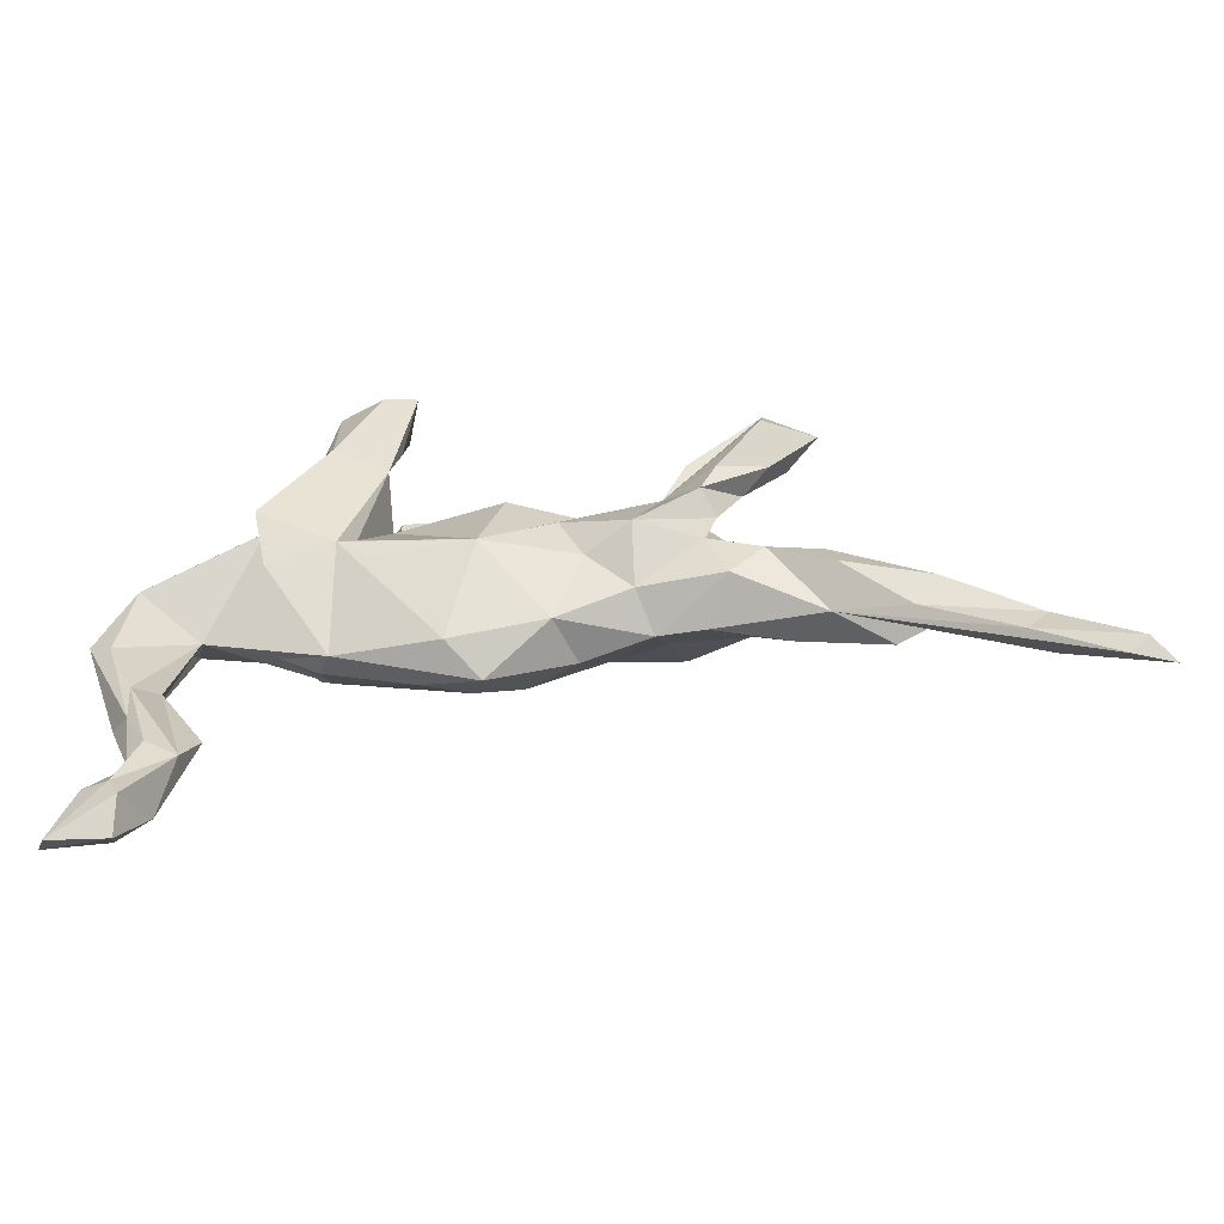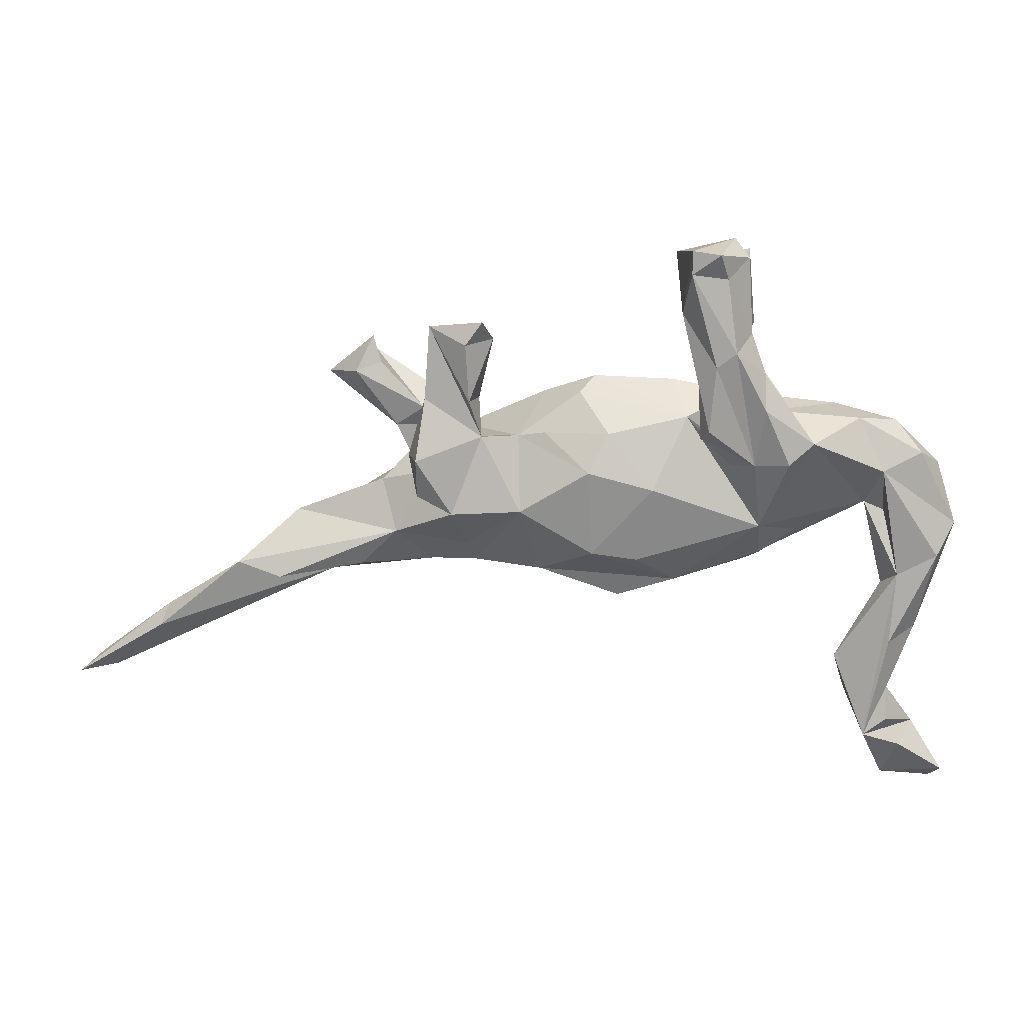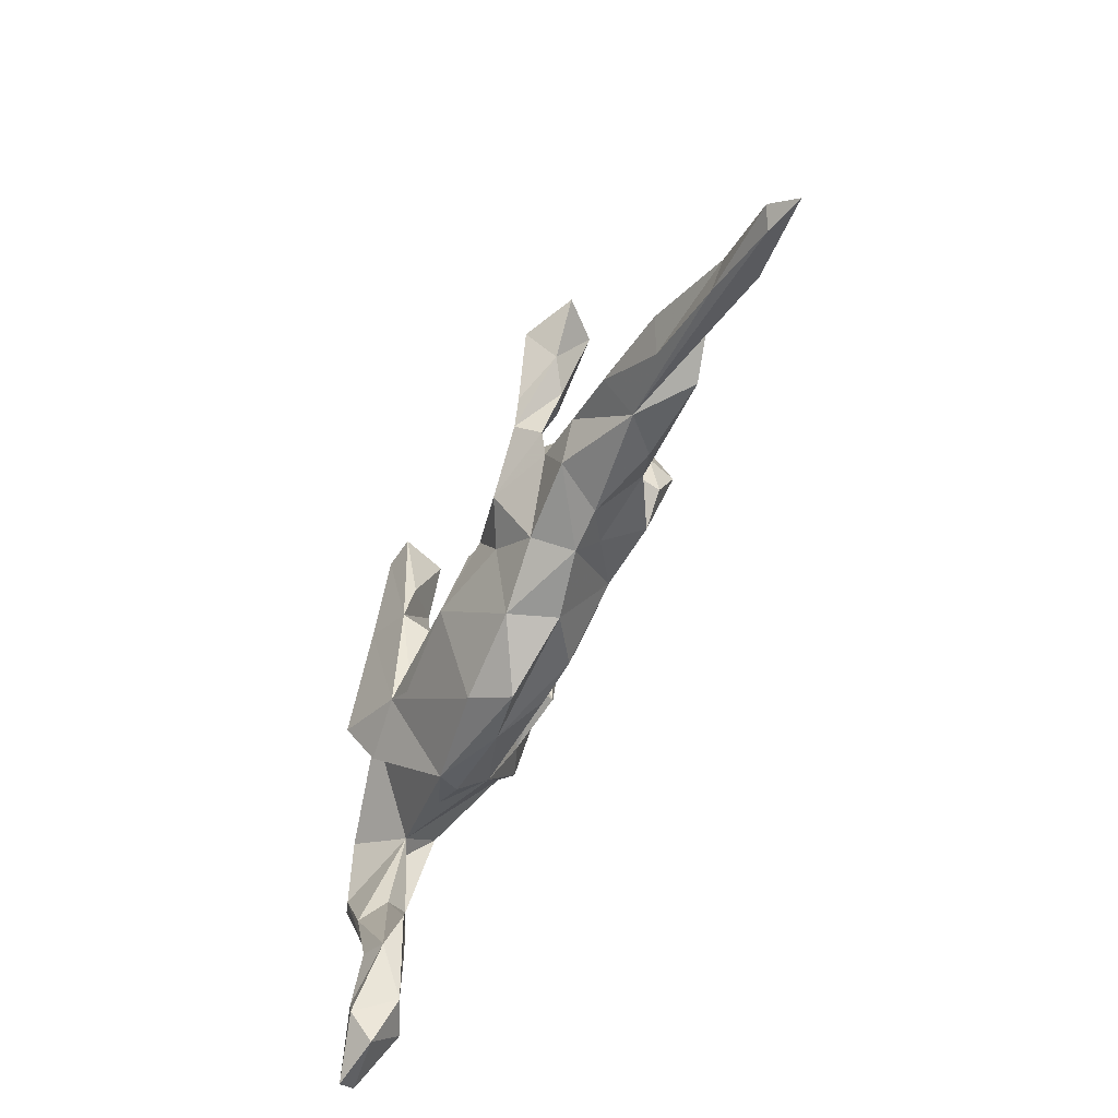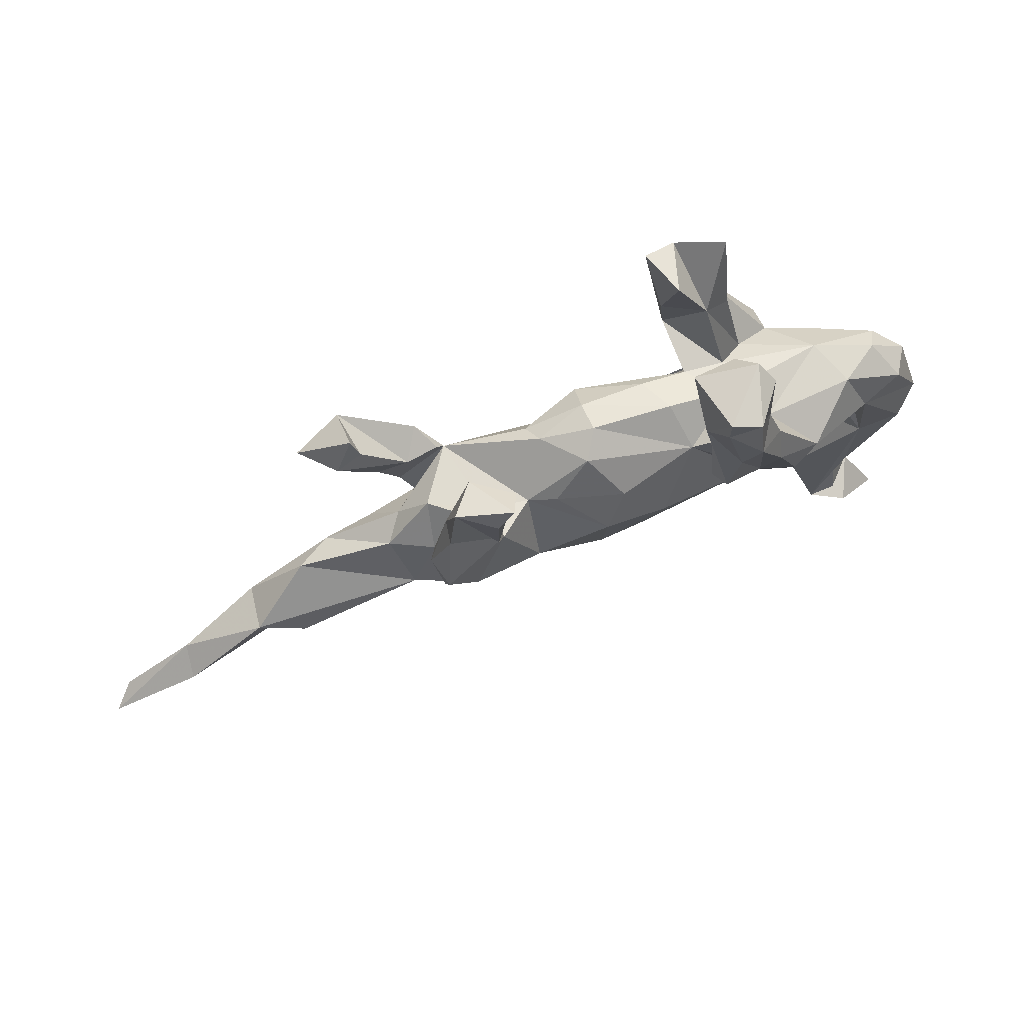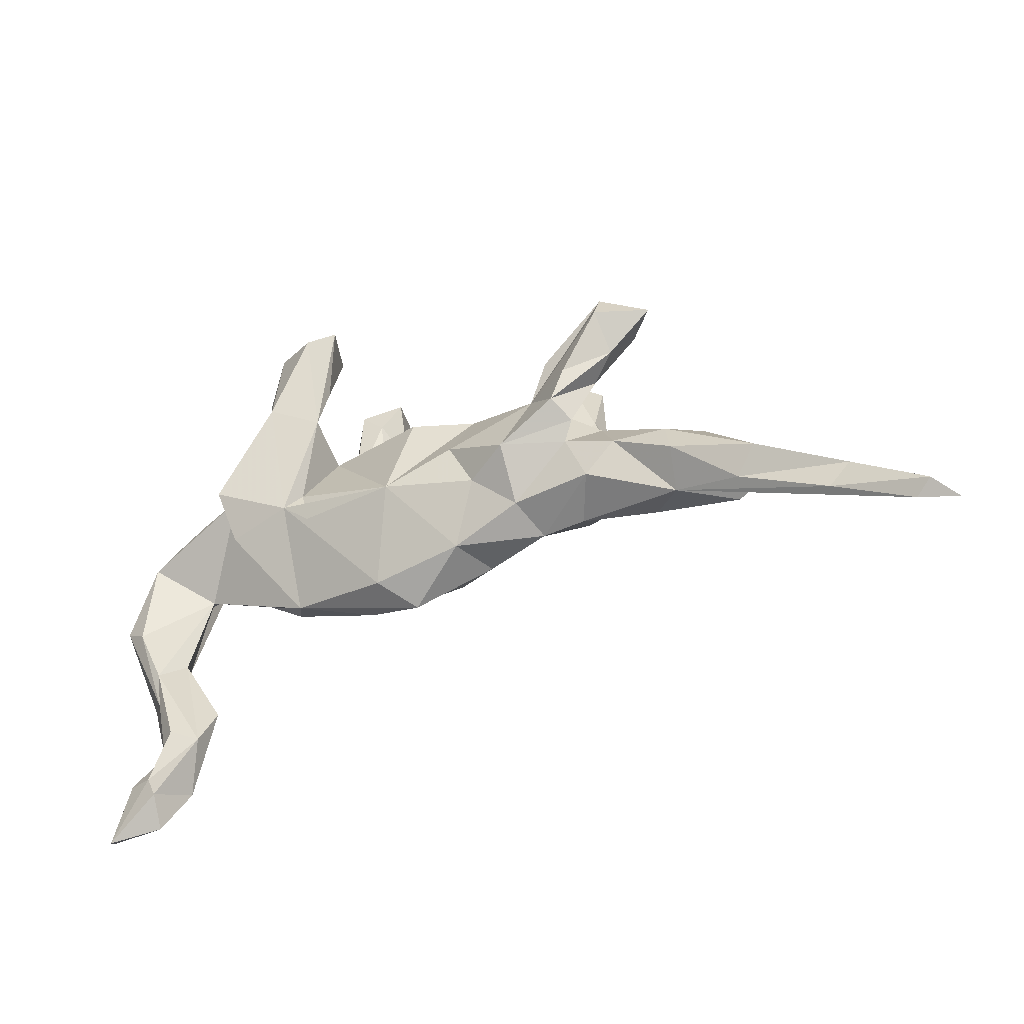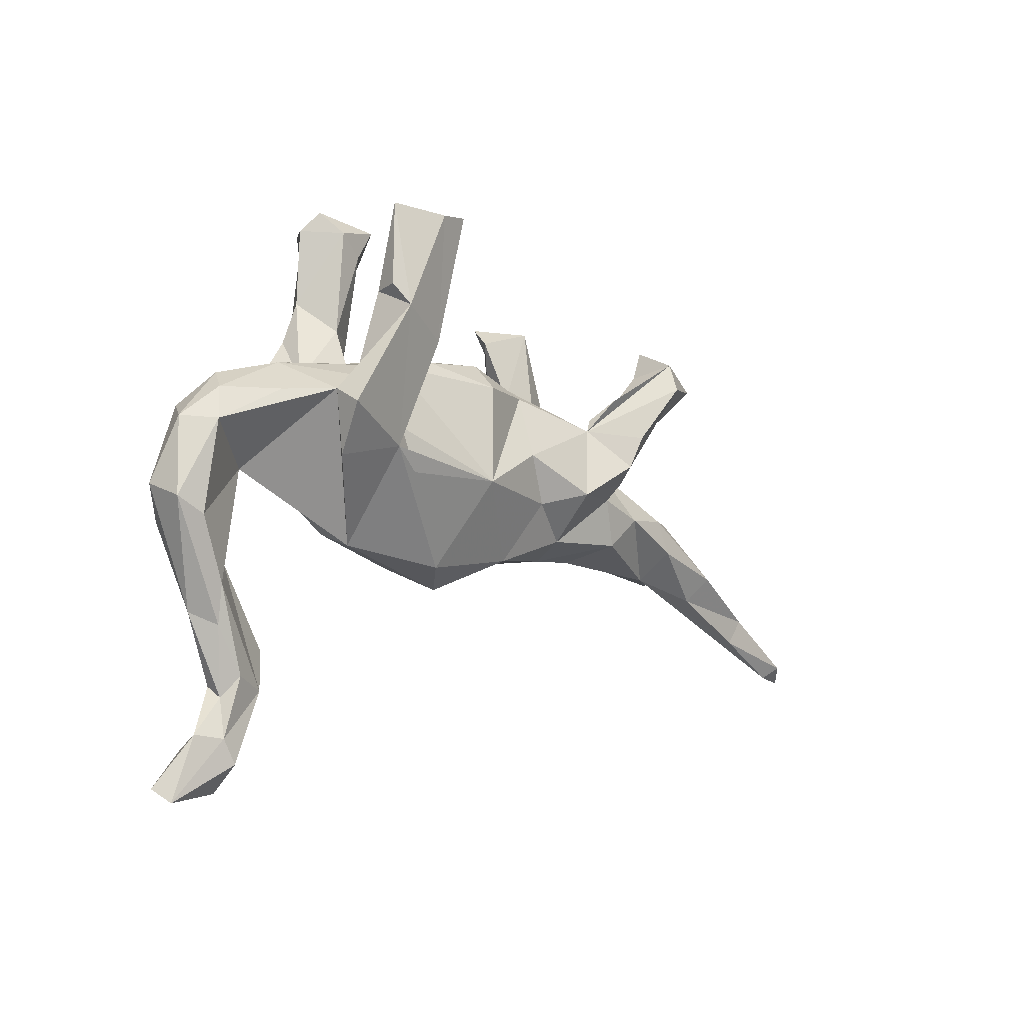
<metadata>
{"format":"obj","ext":"obj","renderer":"f3d","projection":"perspective","resolution":1024,"background":"white","views":[{"elev":-59.6,"azim":7.2,"up":"+Y"},{"elev":10.9,"azim":-178.4,"up":"+Y"},{"elev":-62.7,"azim":65.3,"up":"+Y"},{"elev":67.3,"azim":159.9,"up":"+Y"},{"elev":-43.5,"azim":26.8,"up":"+Y"},{"elev":-5.7,"azim":-46.2,"up":"+Y"}]}
</metadata>
<code>
v 0.789 -0.3091 -0.001341
v 0.8457 -0.3176 -0.01723
v 0.7119 -0.2372 -0.03589
v 0.8144 -0.2919 0.01172
v 0.7066 -0.2134 0.0103
v 0.6747 -0.2504 0.01344
v 0.5878 -0.1368 -0.03016
v 0.5798 -0.148 0.0423
v 0.4433 -0.1534 0.008808
v 0.5575 -0.1017 -0.03041
v 0.5206 -0.1565 -0.04902
v 0.5454 -0.1842 0.02478
v 0.4978 -0.06025 0.01559
v 0.393 -0.1349 -0.04061
v 0.4566 -0.1106 0.0574
v 0.4547 0.1485 0.1027
v 0.3853 0.09307 0.0949
v 0.3683 -0.06338 0.06211
v 0.4081 0.1534 0.05213
v 0.4466 -0.05899 0.04602
v 0.3381 -0.08033 -0.0597
v 0.383 0.1831 0.1248
v 0.3615 -0.005623 -0.01793
v 0.3807 0.1418 0.1415
v 0.3005 0.01001 -0.05349
v 0.3693 0.1672 0.06019
v 0.3812 0.2086 0.06353
v 0.2833 -0.1323 -0.0107
v 0.3458 0.0671 0.06849
v 0.2933 0.01254 0.1182
v 0.316 0.05966 0.1227
v 0.3022 -0.01783 -0.105
v 0.3331 0.01382 0.01927
v 0.3155 0.04351 -0.08457
v 0.3105 -0.01038 0.08284
v 0.3194 -0.1066 0.05627
v 0.2304 -0.101 -0.04403
v 0.2927 -0.03695 0.06945
v 0.239 0.06673 0.07583
v 0.1978 -0.1073 0.04829
v 0.3024 0.0395 -0.1295
v 0.2512 0.08546 0.06909
v 0.2499 -0.04503 -0.1088
v 0.3019 0.0962 0.05566
v 0.2893 0.1309 -0.1034
v 0.2927 0.06308 -0.003457
v 0.2837 0.1329 -0.0682
v 0.2814 0.2403 -0.1101
v 0.2482 0.07707 -0.04592
v 0.2451 0.2378 -0.06499
v 0.2167 -0.1335 -0.01201
v 0.2219 0.1285 -0.1241
v 0.09038 -0.1423 0.03694
v 0.2045 0.07254 -0.09738
v 0.2019 -0.03759 0.1086
v 0.1198 0.1078 0.04215
v 0.1466 -0.0426 -0.09796
v 0.2756 0.1164 0.09921
v 0.2264 0.2143 -0.1375
v 0.2088 0.13 -0.07116
v 0.1358 -0.05485 0.07484
v 0.2012 0.2487 -0.1357
v 0.2147 0.06542 -0.04109
v 0.1501 0.06832 -0.05287
v 0.1865 0.2209 -0.09743
v 0.1021 0.01591 0.08783
v -0.04866 -0.1594 0.03373
v -0.004547 -0.1881 -0.01669
v 0.1163 -0.1429 -0.03392
v 0.11 0.07537 -0.06868
v 0.0564 0.1354 -0.05071
v 0.1094 0.1298 0.0101
v 0.04406 0.02007 -0.1161
v 0.03741 -0.1089 -0.08552
v 0.01315 0.0772 -0.09602
v -0.000859 -0.0338 0.1037
v 0.03304 0.1561 -0.01246
v -0.09102 -0.1597 -0.0302
v -0.05346 -0.007094 -0.1072
v 0.03547 0.1495 0.03162
v -0.1058 0.1002 -0.06904
v -0.03108 -0.1202 -0.07568
v -0.0633 0.1419 0.03696
v -0.08699 0.1513 -0.01588
v 0.02798 0.1111 0.07689
v -0.2023 -0.1346 0.01183
v -0.1489 -0.03204 0.09455
v -0.2175 -0.0677 -0.07035
v -0.1283 0.154 0.1203
v -0.1209 0.1788 -0.08672
v -0.1346 0.08695 -0.138
v -0.09395 0.2613 -0.1168
v -0.1721 0.03009 -0.08965
v -0.1336 0.1281 0.0395
v -0.1232 0.0735 -0.1099
v -0.1049 0.3207 -0.1601
v -0.1886 0.000451 0.1043
v -0.1417 0.1152 -0.07835
v -0.1667 0.0314 0.08607
v -0.1183 0.3063 -0.06341
v -0.1167 0.224 0.1094
v -0.1436 0.1835 -0.1493
v -0.2061 0.03141 -0.1101
v -0.09693 0.3353 0.1389
v -0.1441 0.3299 0.1481
v -0.08635 0.349 -0.06999
v -0.1631 0.1878 -0.05979
v -0.1048 0.3552 -0.1605
v -0.1458 0.3499 -0.1728
v -0.158 0.3135 -0.1526
v -0.1695 0.251 0.06623
v -0.2227 -0.1179 -0.02272
v -0.1726 0.2051 -0.1527
v -0.121 0.3359 0.06997
v -0.1954 0.1224 0.03684
v -0.2047 0.1941 0.1437
v -0.2557 0.03553 -0.1279
v -0.1977 0.231 -0.1109
v -0.2371 0.09958 0.06723
v -0.1842 0.1317 -0.01505
v -0.1717 0.3701 -0.0903
v -0.2187 0.1185 -0.1373
v -0.1527 0.3374 -0.05755
v -0.2186 0.1708 -0.1164
v -0.2137 0.2194 0.08643
v -0.3645 -0.3423 0.01885
v -0.2209 0.2246 0.1241
v -0.1918 0.3426 -0.1111
v -0.2853 -0.01947 0.09321
v -0.2936 0.06591 -0.1149
v -0.2114 0.3423 0.1166
v -0.294 0.07158 0.0918
v -0.3935 -0.4116 -0.02309
v -0.4261 -0.4786 0.000857
v -0.231 0.1096 -0.06202
v -0.2966 0.0495 0.1369
v -0.2778 -0.08233 -0.015
v -0.4268 -0.3841 -0.03031
v -0.4191 -0.4396 0.03738
v -0.3855 -0.04013 -0.004892
v -0.3471 -0.2878 -0.001297
v -0.4361 -0.4055 0.0344
v -0.4461 -0.4197 -0.04594
v -0.3409 0.1102 0.02164
v -0.4275 -0.3514 0.01401
v -0.4162 -0.1699 0.002556
v -0.4448 -0.2005 0.03662
v -0.3701 0.09602 -0.0438
v -0.4298 -0.3365 -0.01009
v -0.427 -0.259 -0.03411
v -0.5191 -0.4701 -0.01065
v -0.4079 -0.3226 0.03257
v -0.505 -0.4882 0.01466
v -0.475 -0.3998 0.02094
v -0.4362 -0.151 -0.03265
v -0.4159 -0.05292 -0.007531
v -0.4065 0.01526 -0.05872
v -0.4699 -0.2384 -0.003133
v -0.4418 -0.2557 0.02658
v -0.371 0.06484 0.06684
v -0.5185 -0.08888 0.03504
v -0.4832 -0.1118 0.04578
v -0.4514 0.06292 0.03409
v -0.4662 0.04273 -0.04159
v -0.4324 0.08729 0.000843
v -0.495 -0.119 -0.04204
v -0.5239 -0.06968 -0.01945
v -0.4663 0.01657 0.05271
v -0.4998 0.02135 0.01025
f 67 53 76
f 61 76 53
f 97 67 76
f 39 24 22
f 16 22 24
f 58 39 22
f 31 24 39
f 31 17 24
f 16 24 17
f 30 17 31
f 30 31 39
f 136 116 132
f 119 132 116
f 132 129 136
f 97 136 129
f 86 129 132
f 87 97 76
f 99 97 87
f 26 22 27
f 16 27 22
f 114 105 104
f 89 104 105
f 111 105 114
f 89 105 116
f 131 116 105
f 111 131 105
f 127 116 131
f 89 101 104
f 114 104 101
f 125 116 127
f 125 127 131
f 55 30 39
f 66 55 39
f 116 97 89
f 99 89 97
f 136 97 116
f 65 50 62
f 48 62 50
f 130 122 117
f 103 117 122
f 88 130 117
f 113 103 122
f 88 117 103
f 124 122 130
f 102 103 113
f 124 113 122
f 43 41 32
f 34 32 41
f 25 43 32
f 54 41 43
f 118 113 124
f 135 118 124
f 110 113 118
f 91 103 102
f 96 102 113
f 92 91 102
f 95 103 91
f 43 57 54
f 64 54 57
f 45 41 54
f 96 92 102
f 90 91 92
f 128 110 118
f 123 128 118
f 109 110 128
f 96 113 110
f 108 92 96
f 52 48 54
f 45 54 48
f 59 48 52
f 109 96 110
f 108 96 109
f 65 59 52
f 62 48 59
f 128 121 109
f 108 109 121
f 123 121 128
f 106 108 121
f 106 92 108
f 65 62 59
f 144 115 120
f 94 120 115
f 135 144 120
f 119 115 144
f 33 20 23
f 13 23 20
f 46 33 23
f 18 20 33
f 23 13 21
f 7 21 13
f 25 23 21
f 84 120 94
f 89 94 115
f 83 84 94
f 81 120 84
f 80 84 83
f 46 39 33
f 38 33 39
f 63 39 46
f 25 46 23
f 85 80 83
f 77 84 80
f 72 77 80
f 81 84 77
f 71 77 72
f 56 72 80
f 64 71 72
f 81 77 71
f 39 64 72
f 70 71 64
f 63 64 39
f 56 39 72
f 66 39 56
f 49 63 46
f 134 151 143
f 154 143 151
f 153 151 134
f 133 134 143
f 143 154 133
f 138 133 154
f 149 133 138
f 149 150 133
f 155 133 150
f 158 150 149
f 158 166 150
f 155 150 166
f 167 166 158
f 141 133 155
f 107 135 120
f 148 144 135
f 140 157 130
f 148 130 157
f 88 140 130
f 140 86 132
f 168 140 132
f 137 86 140
f 68 67 86
f 97 86 67
f 147 146 140
f 155 140 146
f 162 147 140
f 126 146 147
f 139 134 133
f 126 139 133
f 153 134 139
f 129 86 97
f 162 140 168
f 161 162 168
f 169 161 168
f 163 169 168
f 167 161 169
f 68 53 67
f 159 162 161
f 159 147 162
f 141 146 126
f 152 126 147
f 152 147 159
f 158 159 161
f 142 126 152
f 145 152 159
f 142 139 126
f 153 139 142
f 145 142 152
f 154 142 145
f 154 153 142
f 151 153 154
f 81 88 103
f 81 103 93
f 95 93 103
f 98 81 93
f 79 88 81
f 82 88 79
f 75 79 81
f 79 73 74
f 57 74 73
f 82 79 74
f 75 73 79
f 69 74 57
f 124 130 135
f 148 135 130
f 98 93 95
f 90 95 91
f 120 81 98
f 71 75 81
f 70 73 75
f 64 57 73
f 70 64 73
f 37 57 43
f 98 95 90
f 34 25 32
f 21 43 25
f 107 98 90
f 132 119 144
f 119 111 115
f 89 115 111
f 125 111 119
f 38 18 33
f 36 18 38
f 15 20 18
f 131 111 125
f 116 125 119
f 99 94 89
f 85 83 94
f 76 85 94
f 76 66 56
f 44 39 42
f 58 42 39
f 29 39 44
f 58 44 42
f 39 35 38
f 55 38 35
f 29 35 39
f 30 35 29
f 56 80 85
f 76 56 85
f 19 29 44
f 17 29 19
f 26 19 44
f 27 19 26
f 22 26 44
f 8 13 20
f 35 30 55
f 92 106 100
f 123 100 106
f 90 92 100
f 65 60 50
f 49 50 60
f 52 60 65
f 107 90 100
f 123 118 107
f 135 107 118
f 100 123 107
f 78 82 74
f 78 88 82
f 47 48 50
f 121 123 106
f 45 48 47
f 49 47 50
f 25 47 49
f 54 49 60
f 25 34 47
f 45 47 34
f 46 25 49
f 63 49 54
f 52 54 60
f 54 64 63
f 75 71 70
f 29 17 30
f 101 89 111
f 114 101 111
f 22 44 58
f 19 16 17
f 19 27 16
f 157 155 166
f 157 166 167
f 112 88 78
f 164 157 167
f 156 155 157
f 140 156 157
f 140 155 156
f 140 88 137
f 112 137 88
f 86 137 112
f 86 112 78
f 69 78 74
f 68 78 69
f 53 68 69
f 86 78 68
f 148 157 164
f 169 164 167
f 51 69 57
f 37 51 57
f 53 69 51
f 28 51 37
f 165 148 164
f 21 37 43
f 9 3 1
f 2 1 3
f 6 9 1
f 7 3 9
f 163 160 144
f 132 144 160
f 165 163 144
f 168 160 163
f 8 5 7
f 3 7 5
f 5 12 6
f 9 6 12
f 36 40 51
f 53 51 40
f 6 1 4
f 2 4 1
f 5 6 4
f 7 13 8
f 15 8 20
f 12 8 15
f 5 8 12
f 9 12 15
f 9 15 18
f 36 9 18
f 28 9 36
f 40 36 38
f 55 40 38
f 168 132 160
f 28 36 51
f 61 40 55
f 2 5 4
f 61 53 40
f 154 145 149
f 158 149 145
f 138 154 149
f 141 126 133
f 159 158 145
f 146 141 155
f 28 37 21
f 14 28 21
f 9 28 14
f 21 11 14
f 9 14 11
f 7 11 21
f 7 9 11
f 2 3 5
f 165 144 148
f 98 107 120
f 165 164 169
f 165 169 163
f 99 76 94
f 61 66 76
f 61 55 66
f 87 76 99
f 45 34 41
f 158 161 167

</code>
